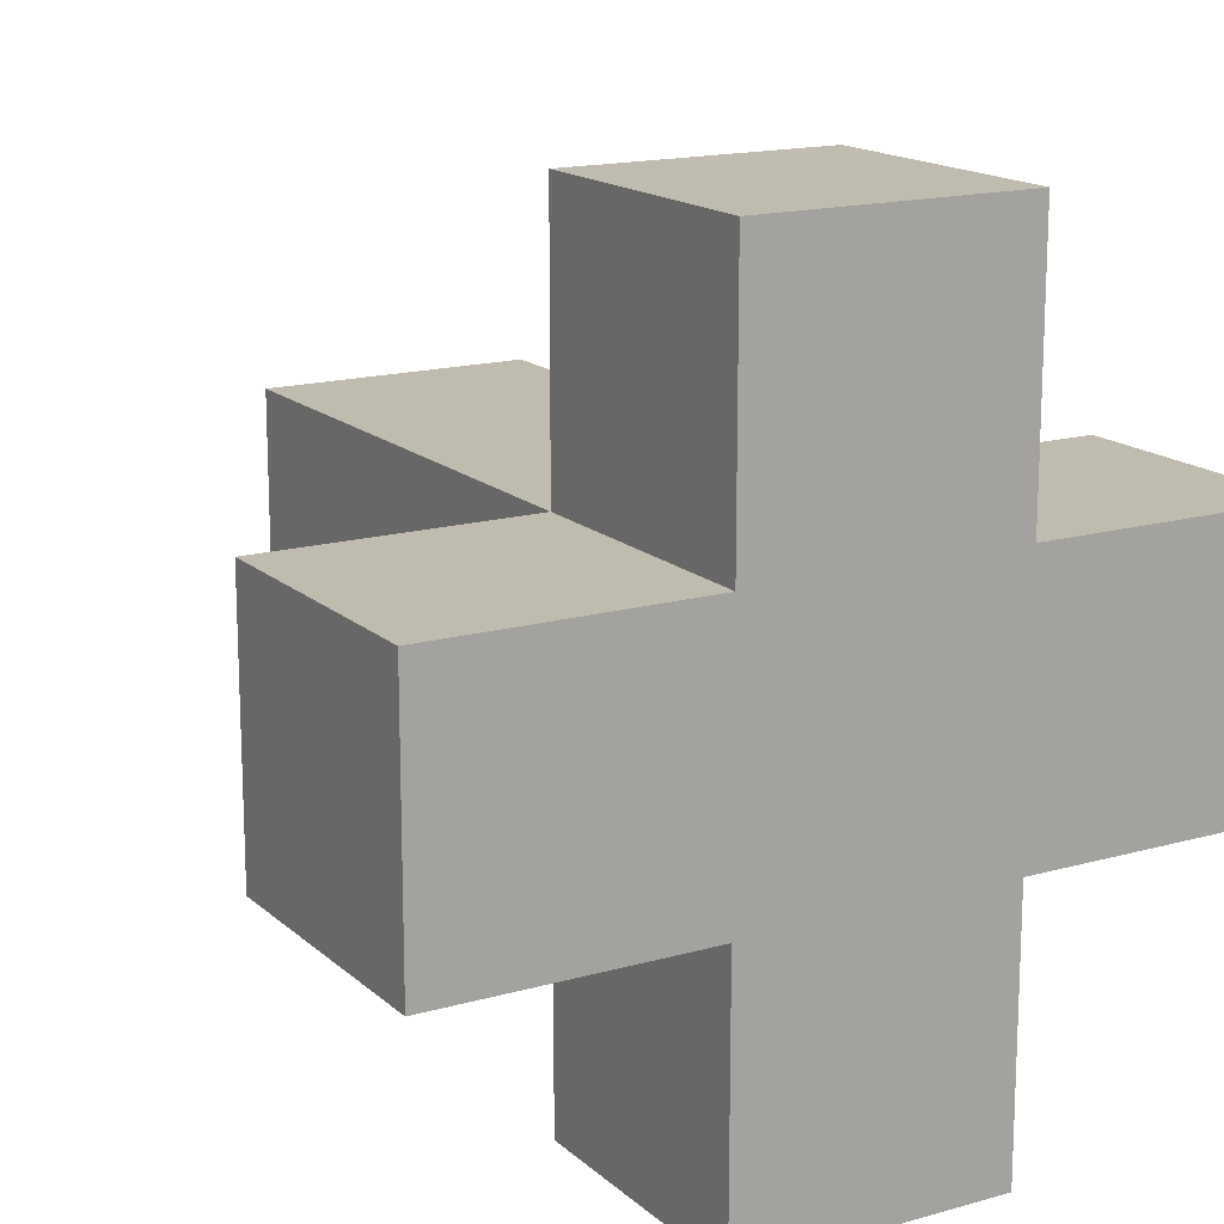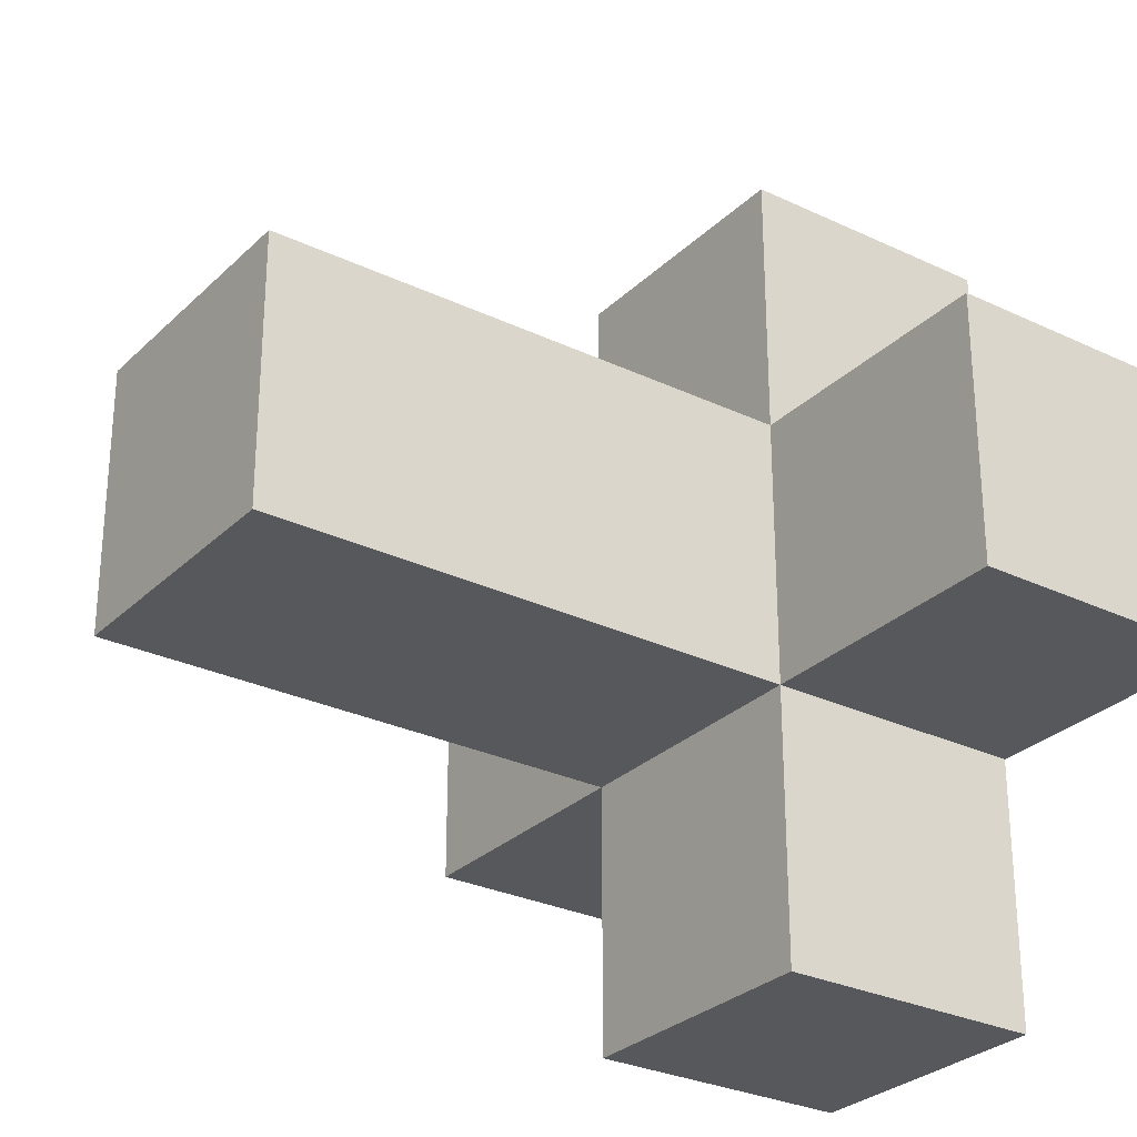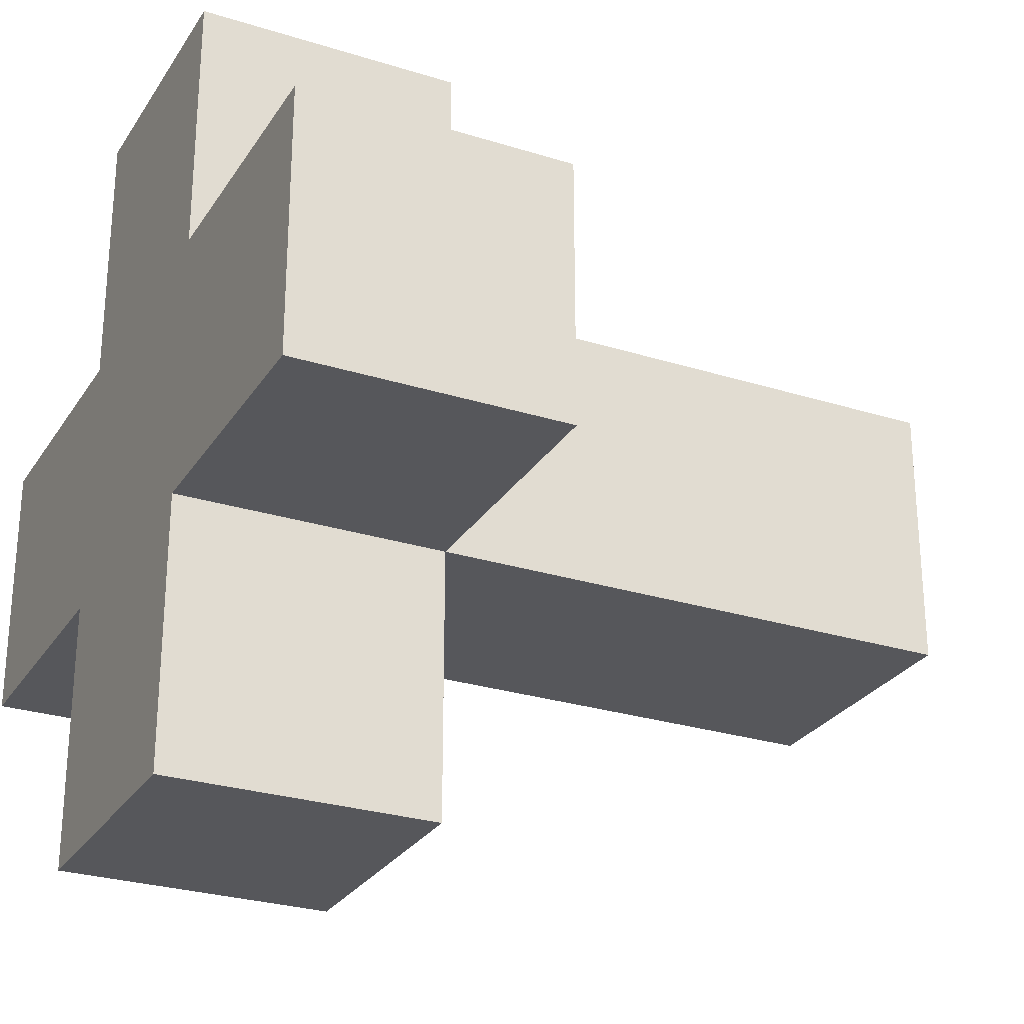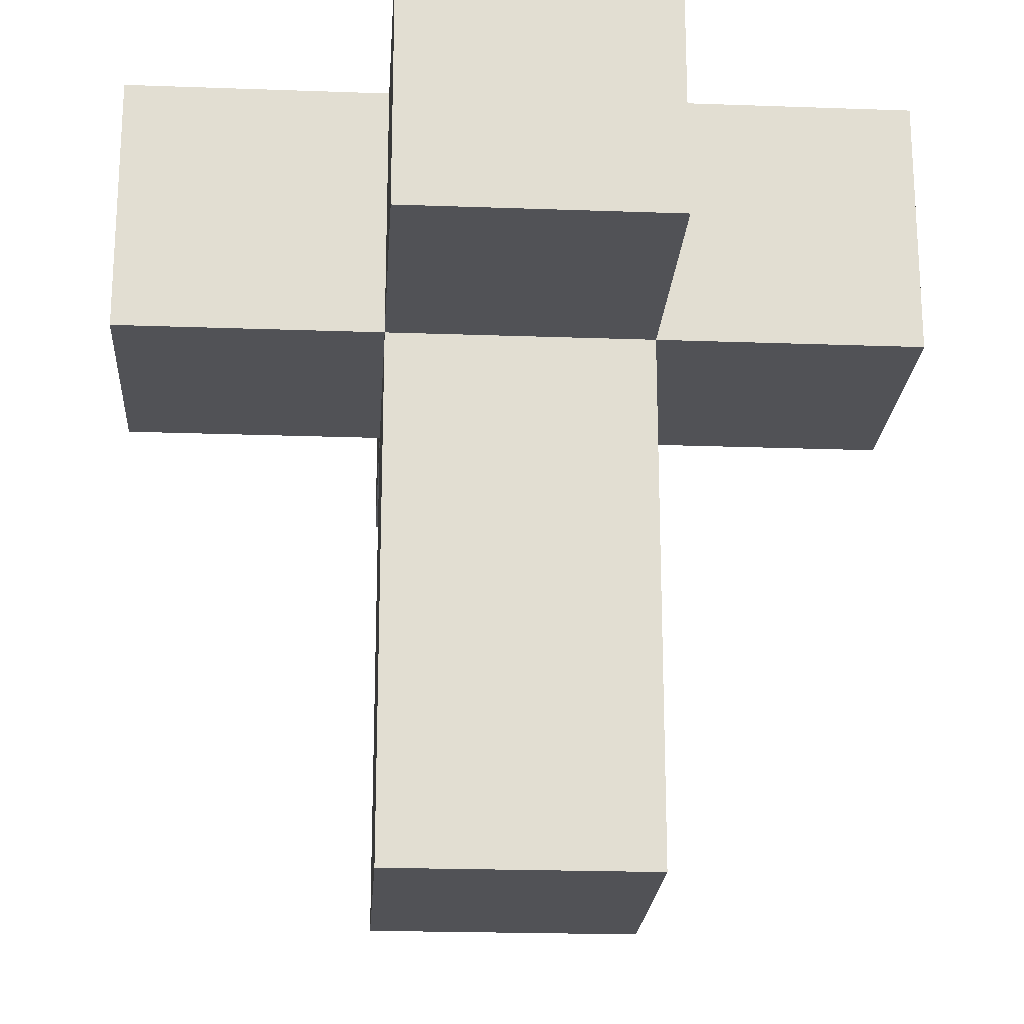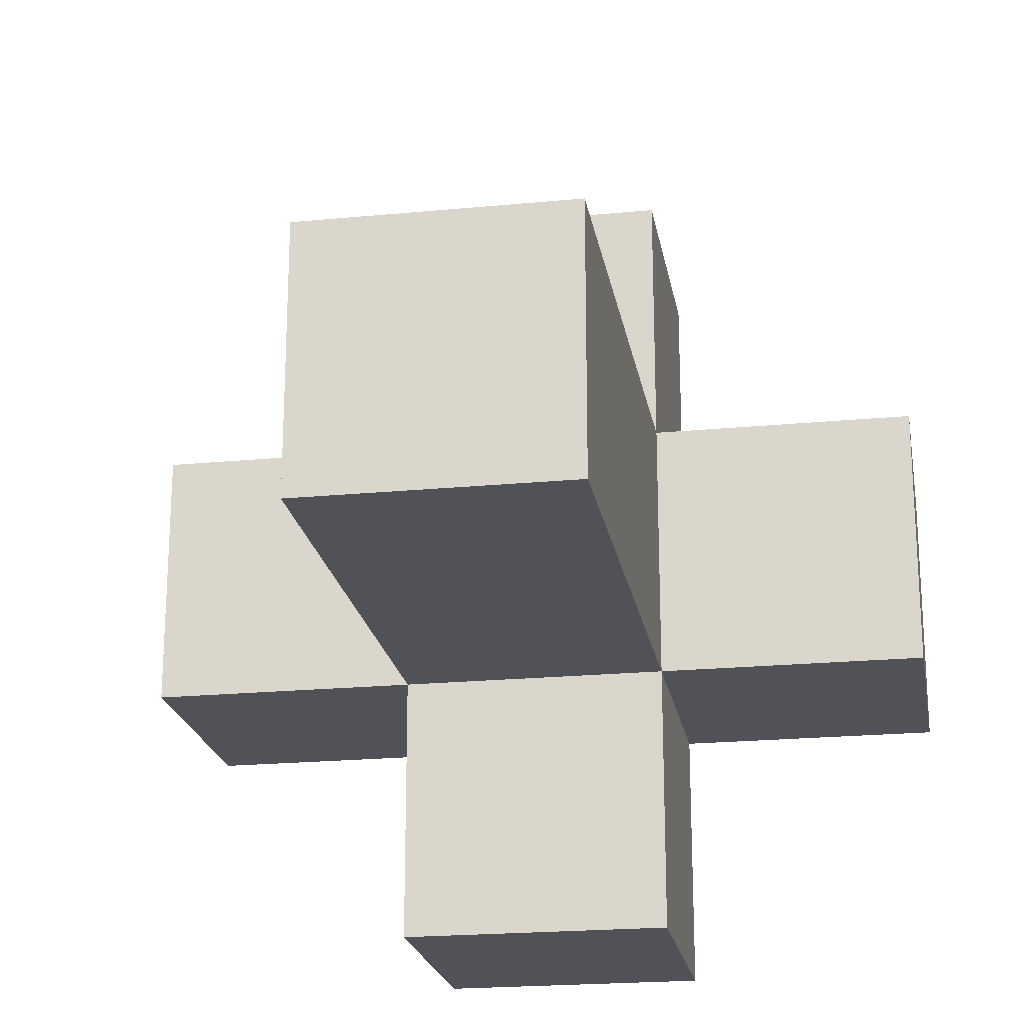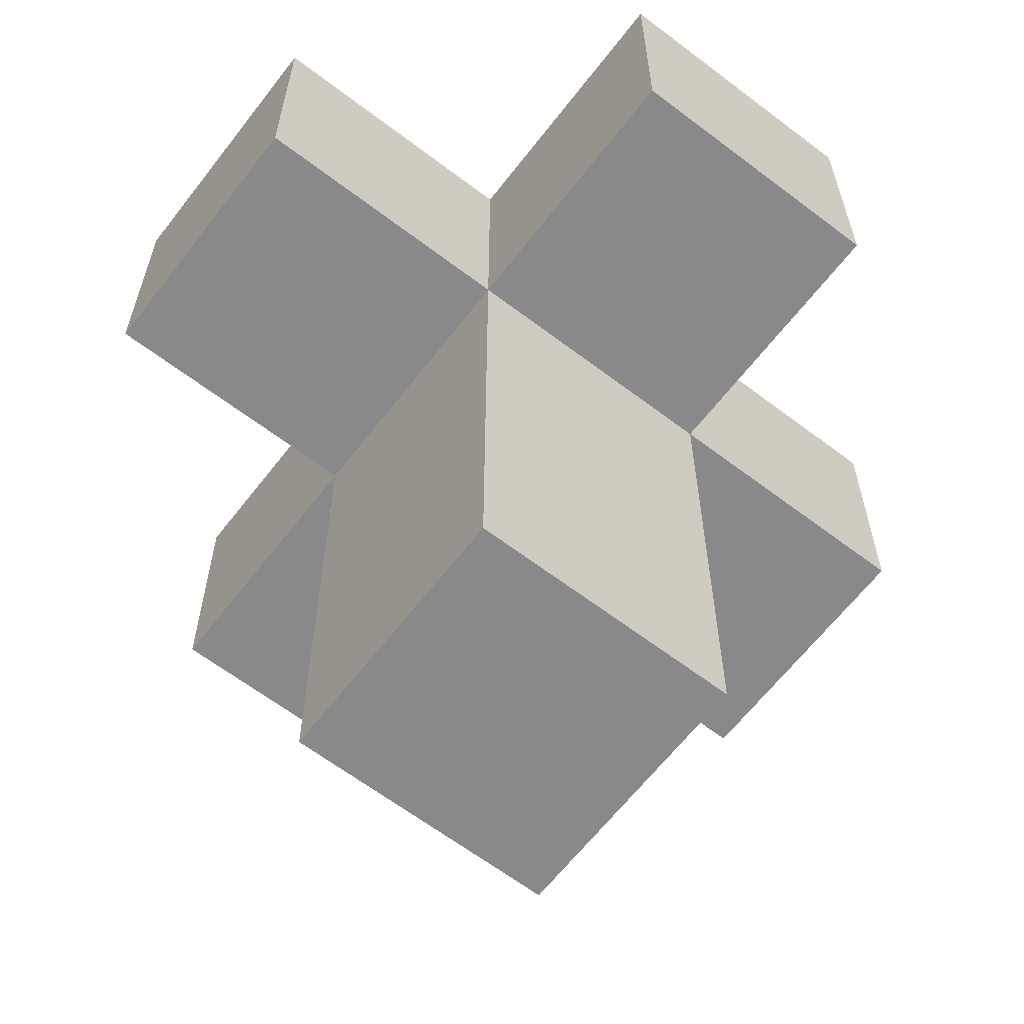
<metadata>
{"format":"obj","ext":"obj","renderer":"f3d","projection":"perspective","resolution":1024,"background":"white","views":[{"elev":16.0,"azim":149.6,"up":"+Z"},{"elev":-28.7,"azim":54.5,"up":"+Z"},{"elev":-27.3,"azim":-115.9,"up":"+Z"},{"elev":-21.2,"azim":-93.7,"up":"+Y"},{"elev":-21.4,"azim":9.7,"up":"+Z"},{"elev":-63.2,"azim":52.4,"up":"+Y"}]}
</metadata>
<code>
o
v -0.2 0.2 -0.1
v -0.2 0.2 -0.2
v -0.2 0.3 -0.1
v -0.2 0.3 -0.2
v -0.1 0 -0.1
v -0.1 0 -0.2
v -0.1 0.2 0
v -0.1 0.2 -0.1
v -0.1 0.2 -0.2
v -0.1 0.2 -0.3
v -0.1 0.3 0
v -0.1 0.3 -0.1
v -0.1 0.3 -0.2
v -0.1 0.3 -0.3
v -7.451e-09 0 -0.1
v -7.451e-09 0 -0.2
v -7.451e-09 0.2 0
v -7.451e-09 0.2 -0.1
v -7.451e-09 0.2 -0.2
v -7.451e-09 0.2 -0.3
v -7.451e-09 0.3 0
v -7.451e-09 0.3 -0.1
v -7.451e-09 0.3 -0.2
v -7.451e-09 0.3 -0.3
v 0.1 0.2 -0.1
v 0.1 0.2 -0.2
v 0.1 0.3 -0.1
v 0.1 0.3 -0.2
v -0.1 0.2 0
v -0.1 0.3 0
v -7.451e-09 0.2 0
v -7.451e-09 0.3 0
v -0.2 0.2 -0.1
v -0.2 0.3 -0.1
v -0.1 0 -0.1
v -0.1 0.2 -0.1
v -0.1 0.3 -0.1
v -7.451e-09 0 -0.1
v -7.451e-09 0.2 -0.1
v -7.451e-09 0.3 -0.1
v 0.1 0.2 -0.1
v 0.1 0.3 -0.1
v -0.2 0.2 -0.2
v -0.2 0.3 -0.2
v -0.1 0 -0.2
v -0.1 0.2 -0.2
v -0.1 0.3 -0.2
v -7.451e-09 0 -0.2
v -7.451e-09 0.2 -0.2
v -7.451e-09 0.3 -0.2
v 0.1 0.2 -0.2
v 0.1 0.3 -0.2
v -0.1 0.2 -0.3
v -0.1 0.3 -0.3
v -7.451e-09 0.2 -0.3
v -7.451e-09 0.3 -0.3
v -0.1 0 -0.1
v -7.451e-09 0 -0.1
v -0.1 0 -0.2
v -7.451e-09 0 -0.2
v -0.1 0.2 0
v -7.451e-09 0.2 0
v -0.2 0.2 -0.1
v -0.1 0.2 -0.1
v -7.451e-09 0.2 -0.1
v 0.1 0.2 -0.1
v -0.2 0.2 -0.2
v -0.1 0.2 -0.2
v -7.451e-09 0.2 -0.2
v 0.1 0.2 -0.2
v -0.1 0.2 -0.3
v -7.451e-09 0.2 -0.3
v -0.1 0.3 0
v -7.451e-09 0.3 0
v -0.2 0.3 -0.1
v -0.1 0.3 -0.1
v -7.451e-09 0.3 -0.1
v 0.1 0.3 -0.1
v -0.2 0.3 -0.2
v -0.1 0.3 -0.2
v -7.451e-09 0.3 -0.2
v 0.1 0.3 -0.2
v -0.1 0.3 -0.3
v -7.451e-09 0.3 -0.3
f 3 2 1
f 4 2 3
f 8 6 5
f 9 6 8
f 11 8 7
f 12 8 11
f 13 10 9
f 14 10 13
f 15 16 18
f 18 16 19
f 17 18 21
f 21 18 22
f 19 20 23
f 23 20 24
f 25 26 27
f 27 26 28
f 31 30 29
f 32 30 31
f 36 34 33
f 37 34 36
f 38 36 35
f 39 36 38
f 41 40 39
f 42 40 41
f 43 44 46
f 46 44 47
f 45 46 48
f 48 46 49
f 49 50 51
f 51 50 52
f 53 54 55
f 55 54 56
f 59 58 57
f 60 58 59
f 64 62 61
f 65 62 64
f 67 64 63
f 68 64 67
f 69 66 65
f 70 66 69
f 71 69 68
f 72 69 71
f 73 74 76
f 76 74 77
f 75 76 79
f 76 77 80
f 79 76 80
f 77 78 81
f 80 77 81
f 81 78 82
f 80 81 83
f 83 81 84

</code>
